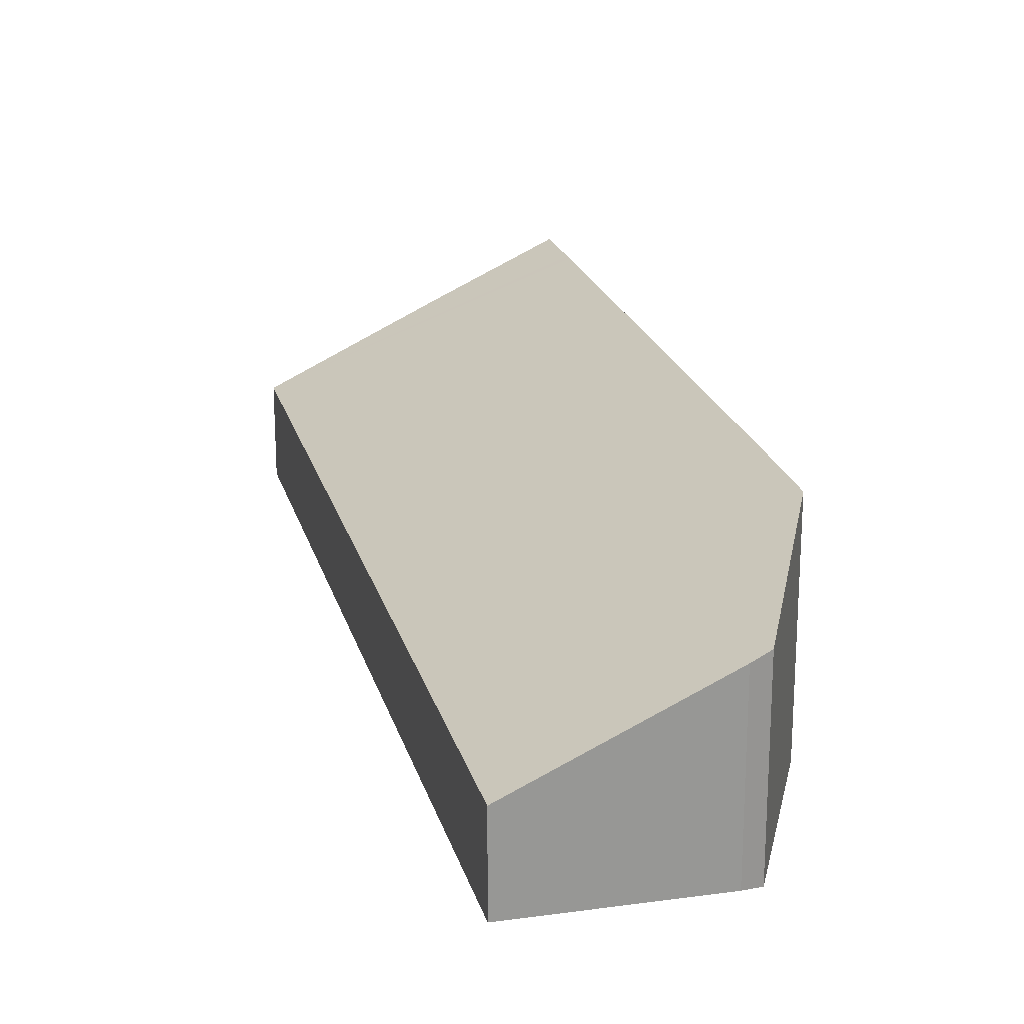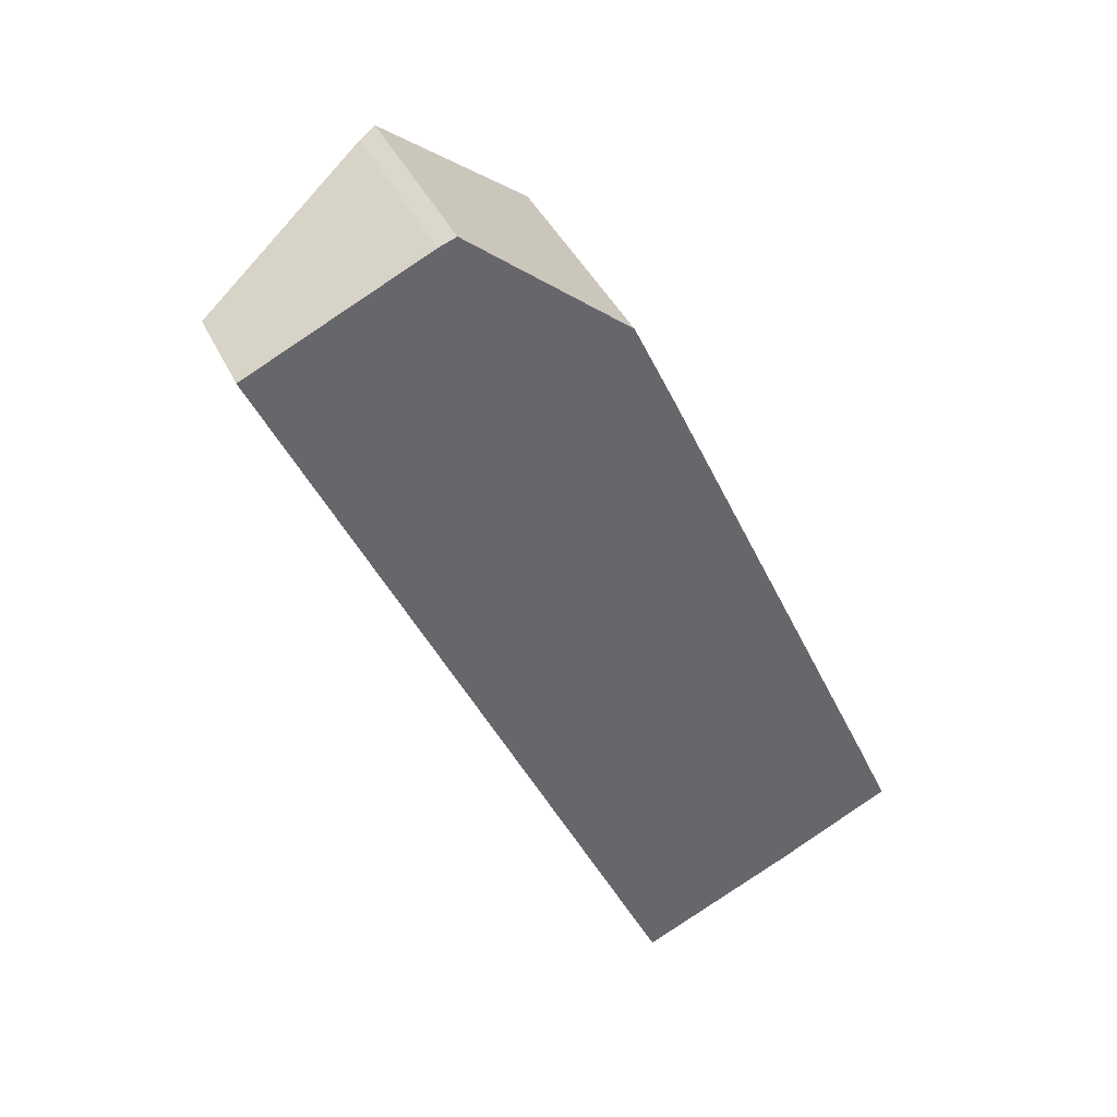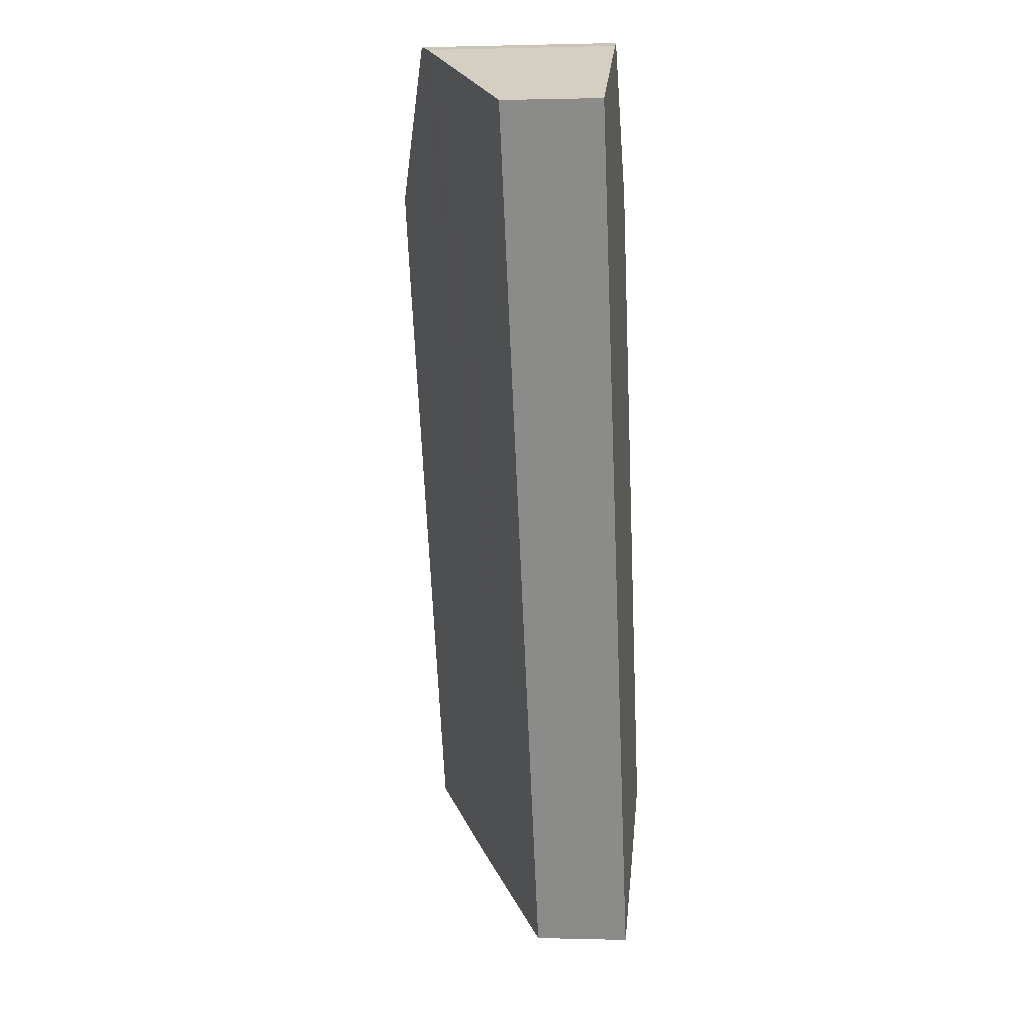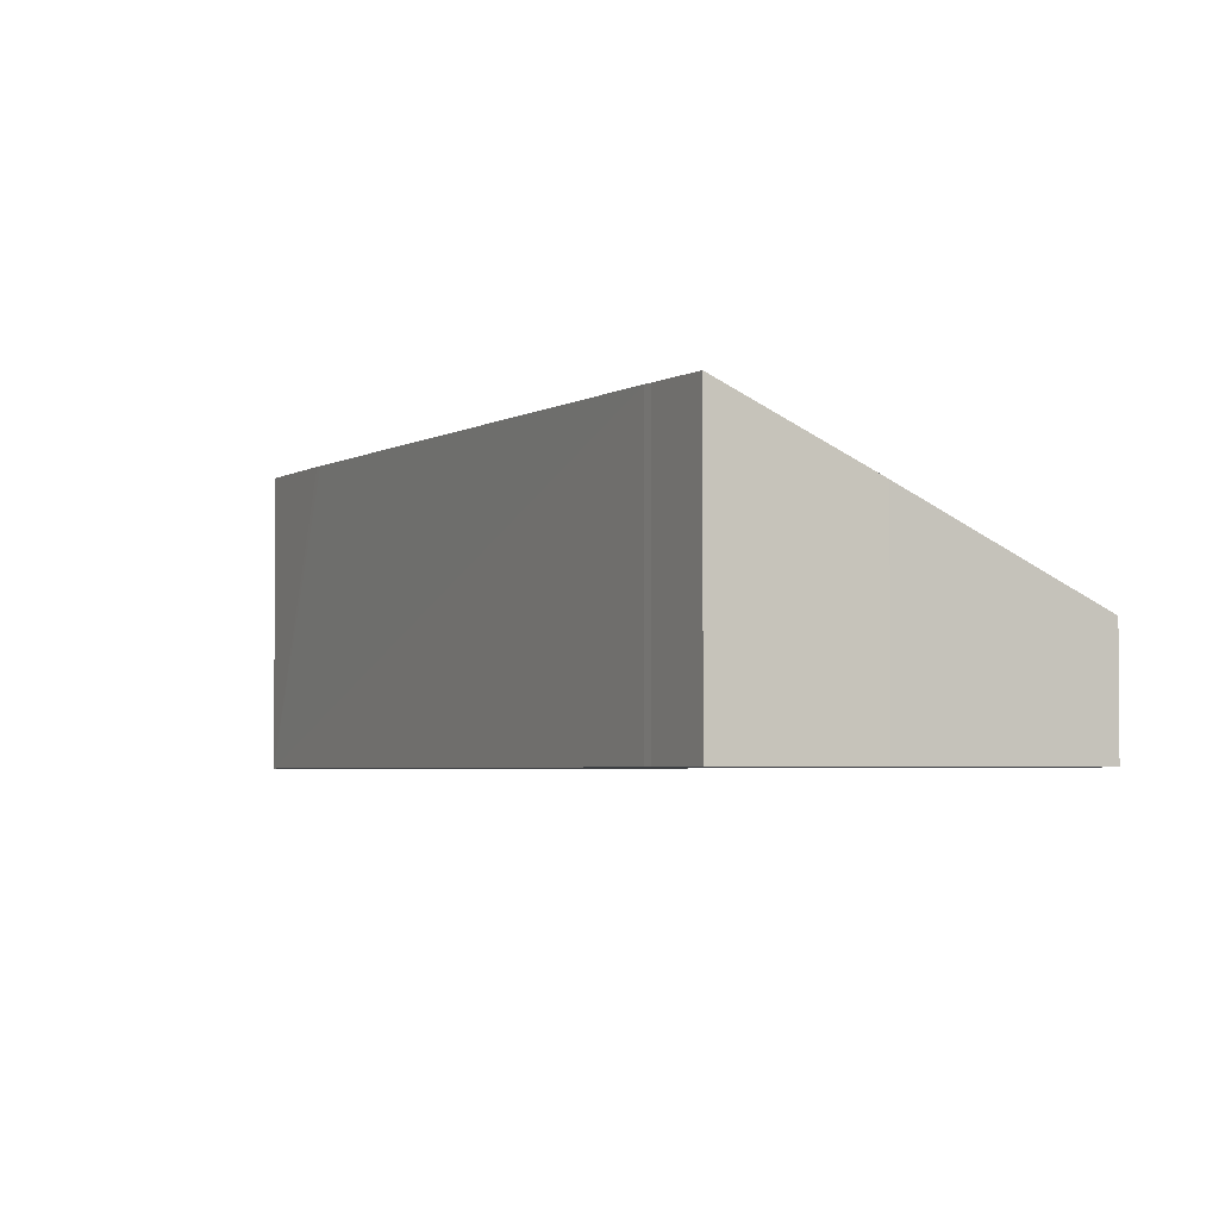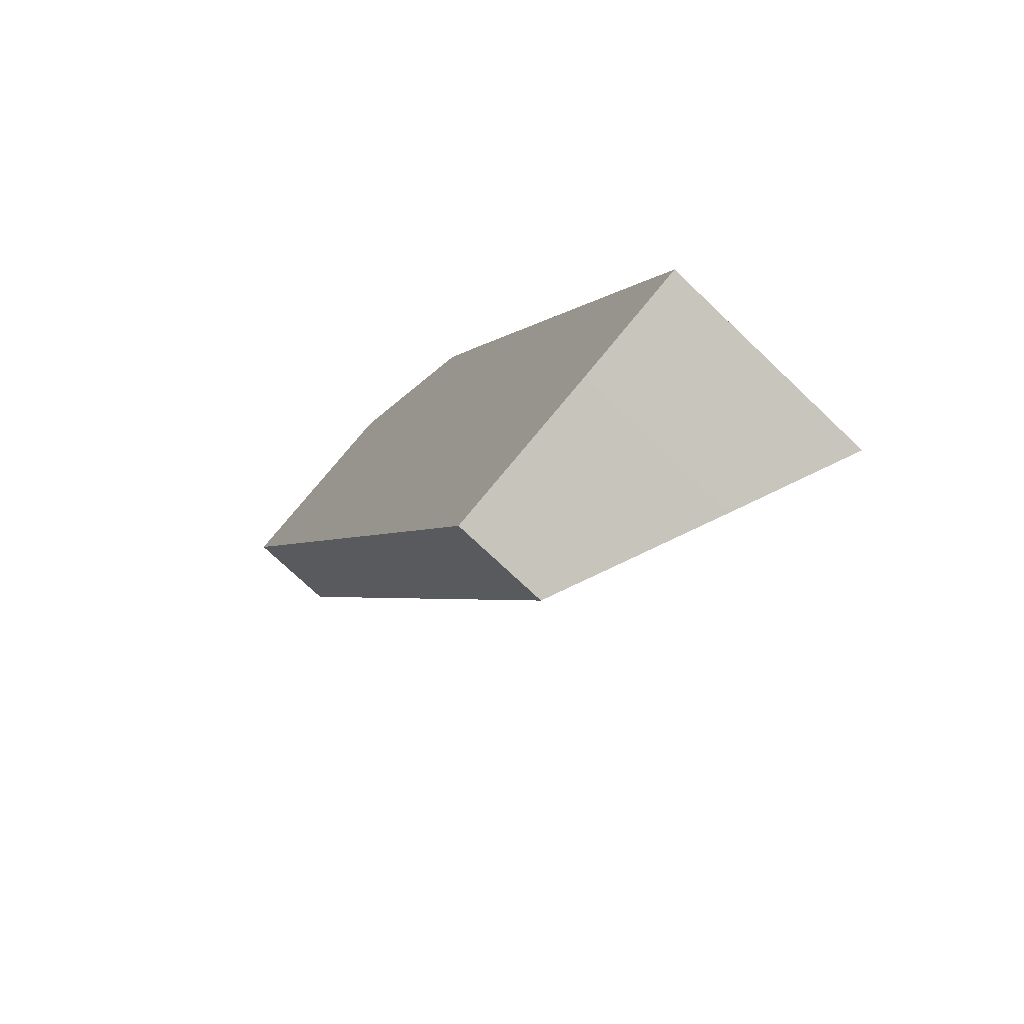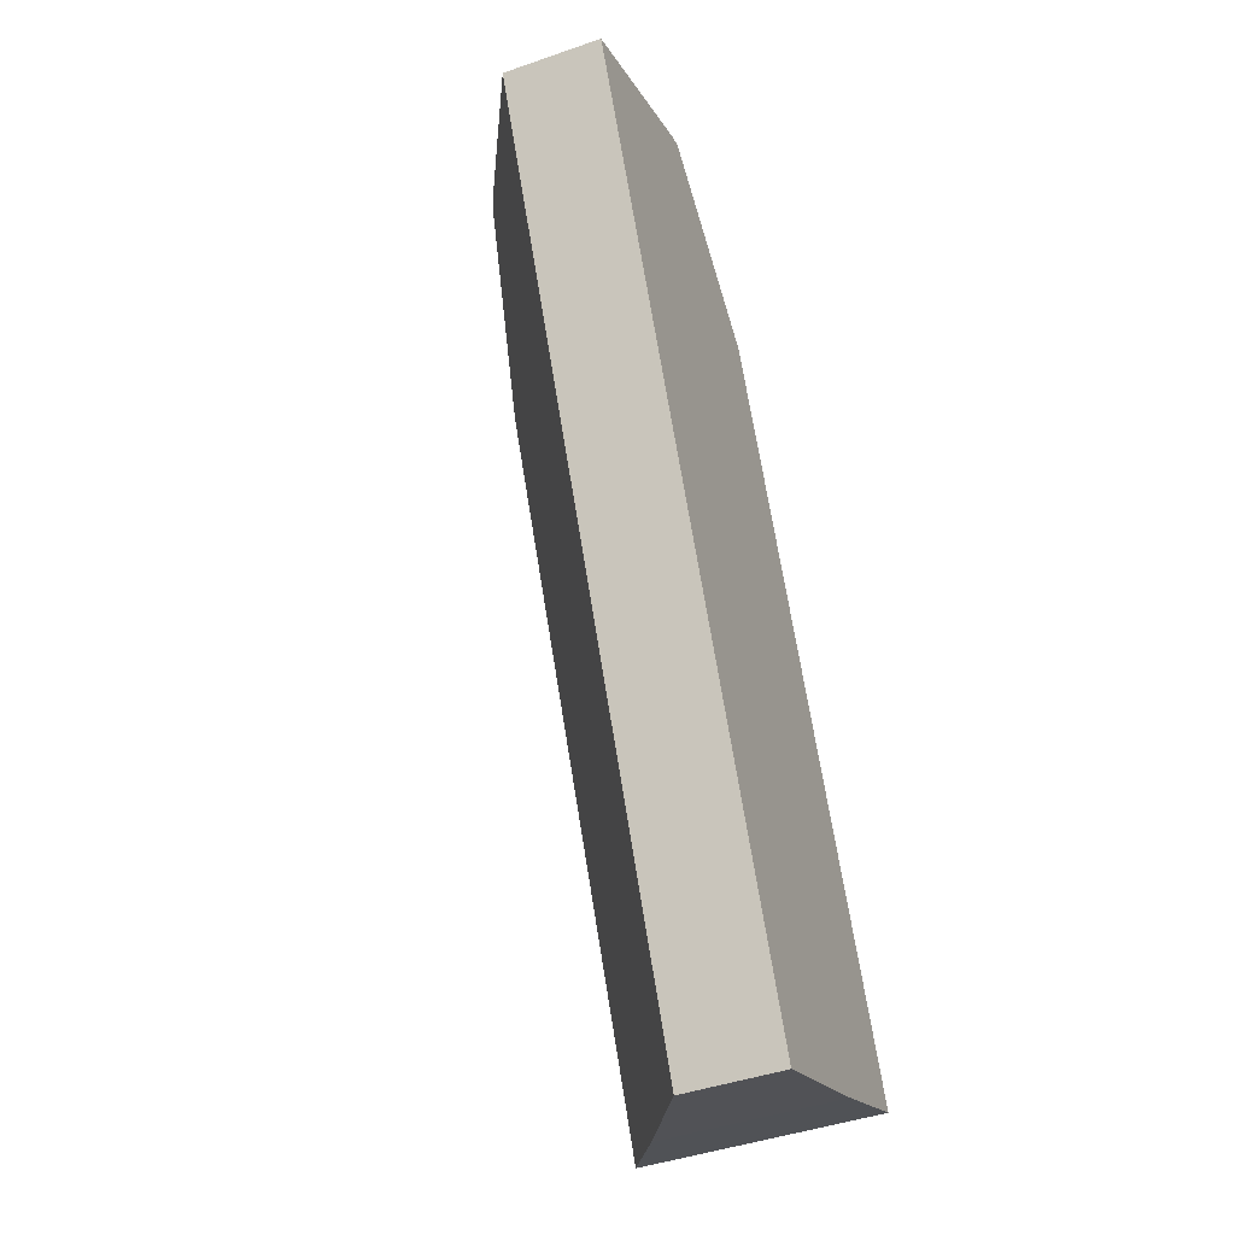
<metadata>
{"format":"obj","ext":"obj","renderer":"f3d","projection":"perspective","resolution":1024,"background":"white","views":[{"elev":22.0,"azim":-39.0,"up":"+Y"},{"elev":39.7,"azim":-23.2,"up":"+Z"},{"elev":0.7,"azim":-84.0,"up":"+Z"},{"elev":-3.1,"azim":129.6,"up":"+Y"},{"elev":-73.7,"azim":46.4,"up":"+Z"},{"elev":-44.1,"azim":-67.8,"up":"+Z"}]}
</metadata>
<code>
v  5.755 6.164 2.743
v  12.85 3.169 -27.99
v  0 3.169 1.94e-16
v  6.319 6.446 2.954
v  11.54 7.83 -1.348
v  12.91 7.837 -4.317
v  13.02 7.836 -4.55
v  20.75 7.794 -21.6
v  20.86 7.789 -21.86
v  21.5 7.783 -23.3
v  17.97 5.802 -25.71
v  21.77 7.78 -23.89
v  21.77 1.463e-15 -23.89
v  17.97 1.575e-15 -25.71
v  12.85 1.714e-15 -27.99
v  0 0 0
v  5.755 -1.68e-16 2.743
v  6.319 -1.809e-16 2.954
v  11.54 8.254e-17 -1.348
v  12.91 2.643e-16 -4.317
v  13.02 2.786e-16 -4.55
v  20.75 1.323e-15 -21.6
v  20.86 1.339e-15 -21.86
v  21.5 1.427e-15 -23.3
g defaultobject
f 1 2 3
f 2 1 4
f 2 4 5
f 2 5 6
f 2 6 7
f 2 7 8
f 2 8 9
f 2 9 10
f 2 10 11
f 11 10 12
f 13 11 12
f 11 13 14
f 14 2 11
f 2 14 15
f 15 3 2
f 3 15 16
f 3 17 1
f 17 3 16
f 1 18 4
f 18 1 17
f 4 19 5
f 19 4 18
f 19 6 5
f 6 19 7
f 7 19 8
f 8 19 20
f 8 20 21
f 8 21 22
f 22 9 8
f 9 22 23
f 23 10 9
f 10 23 12
f 12 23 13
f 13 23 24
f 15 17 16
f 17 15 18
f 18 15 19
f 19 15 20
f 20 15 21
f 21 15 22
f 22 15 23
f 23 15 24
f 24 15 14
f 24 14 13

</code>
